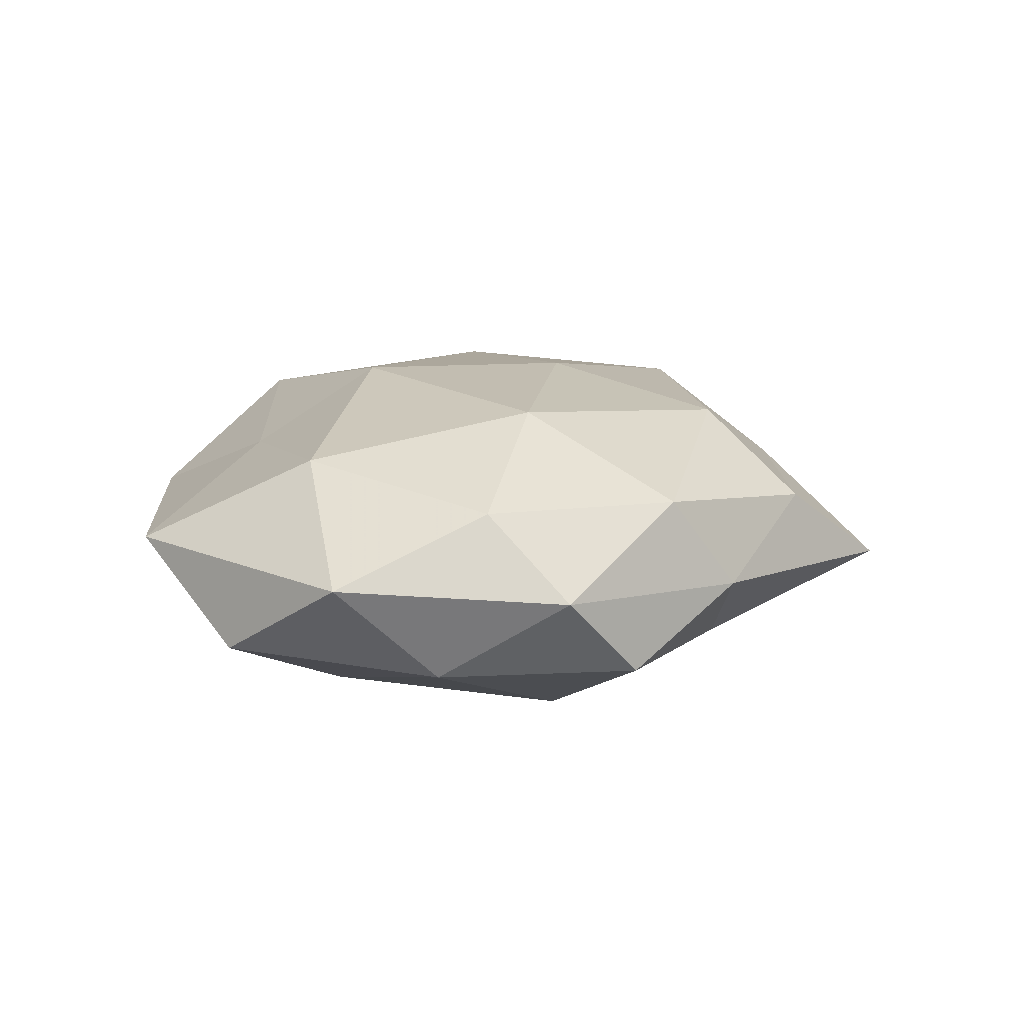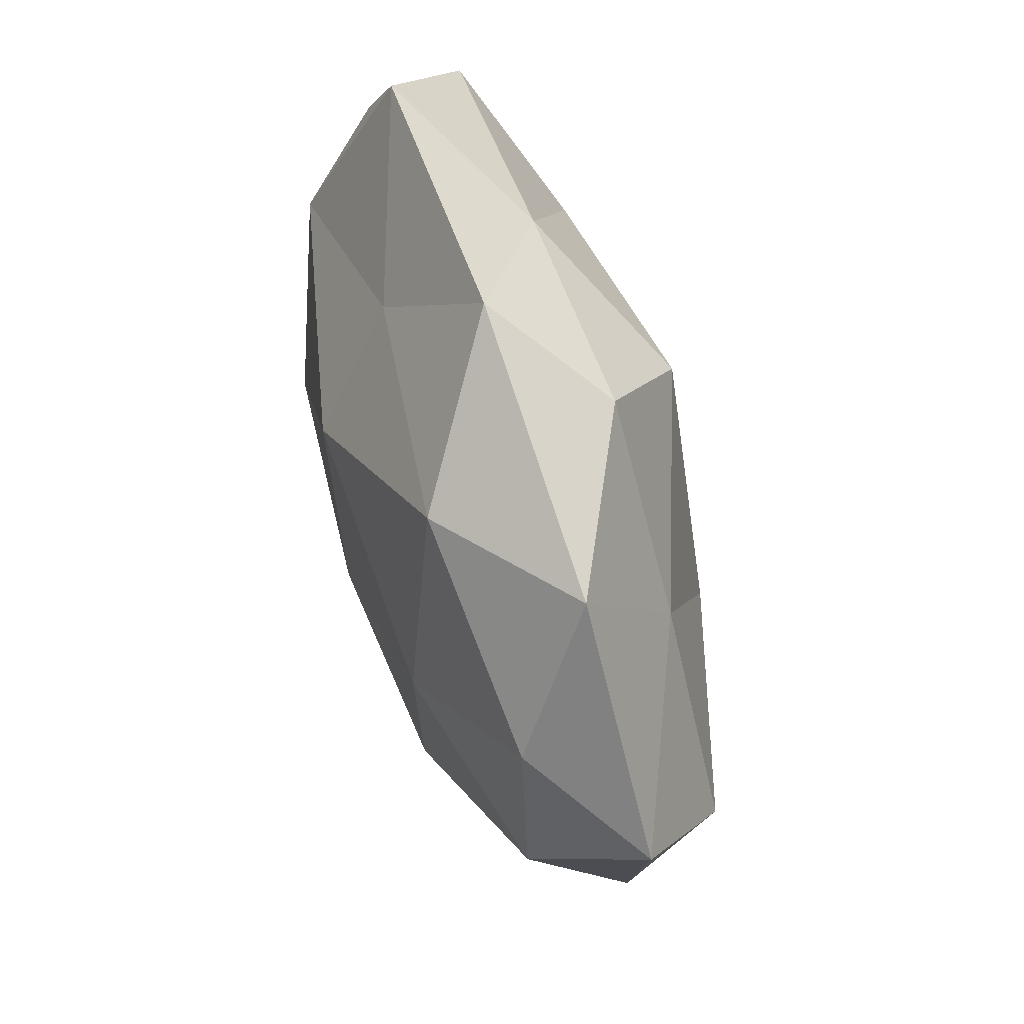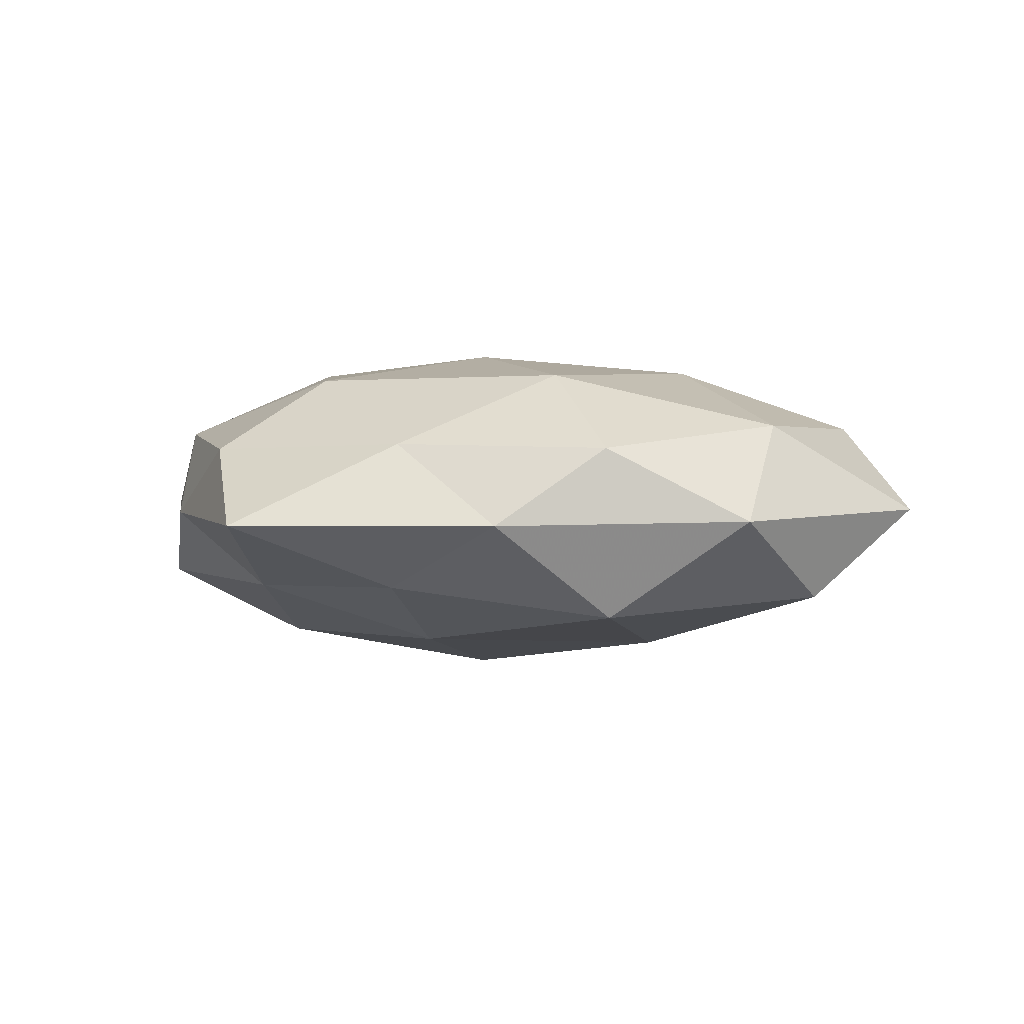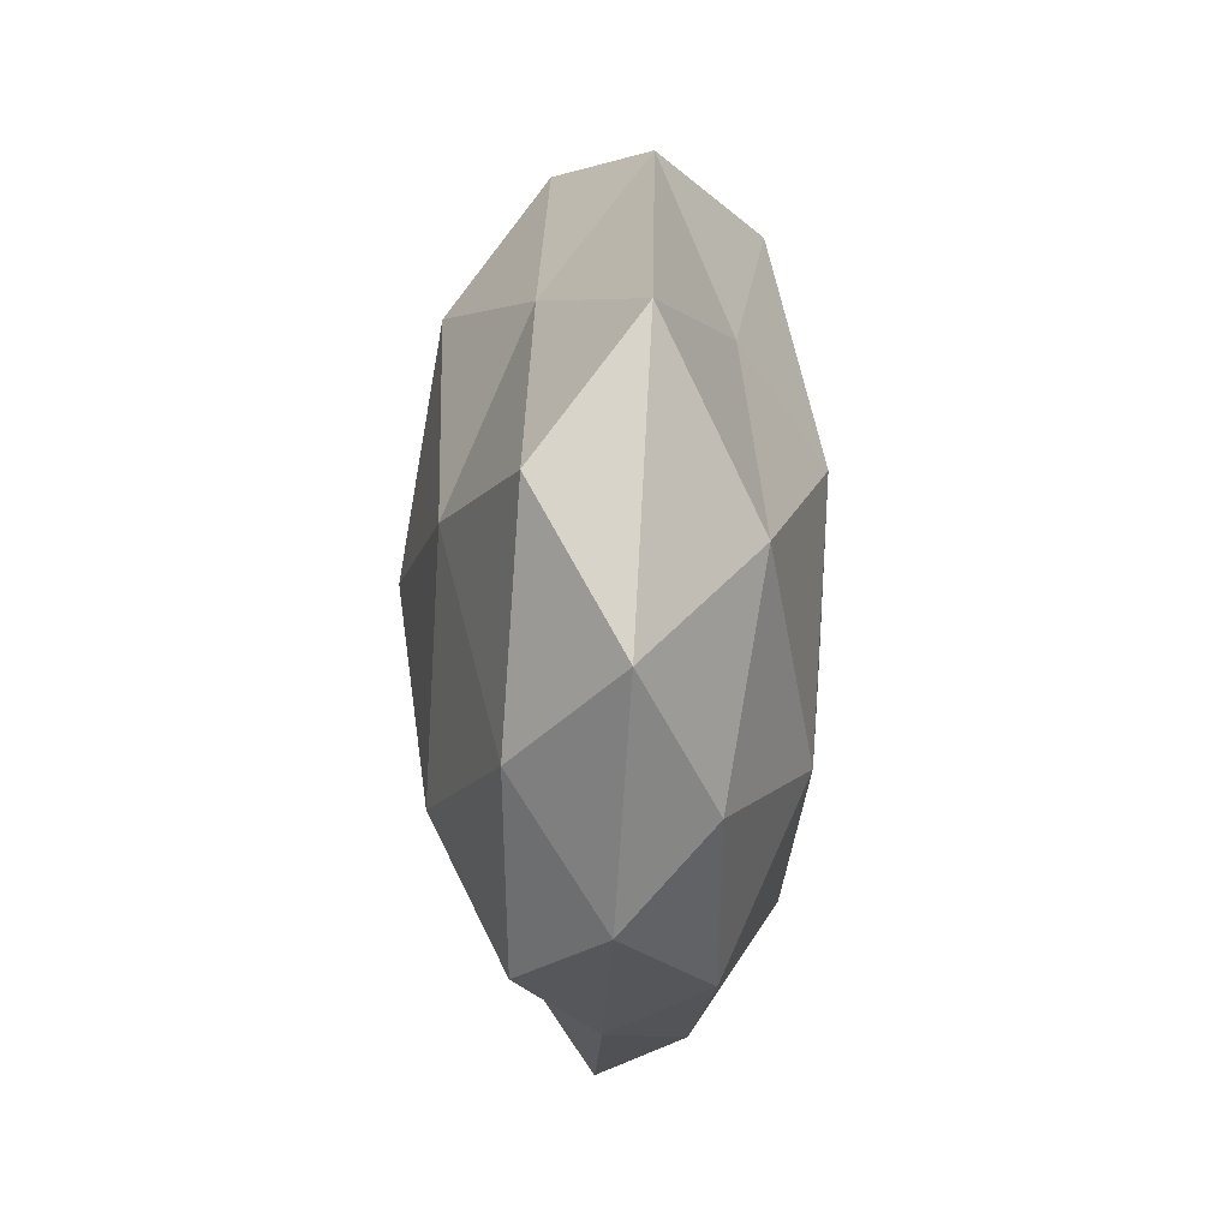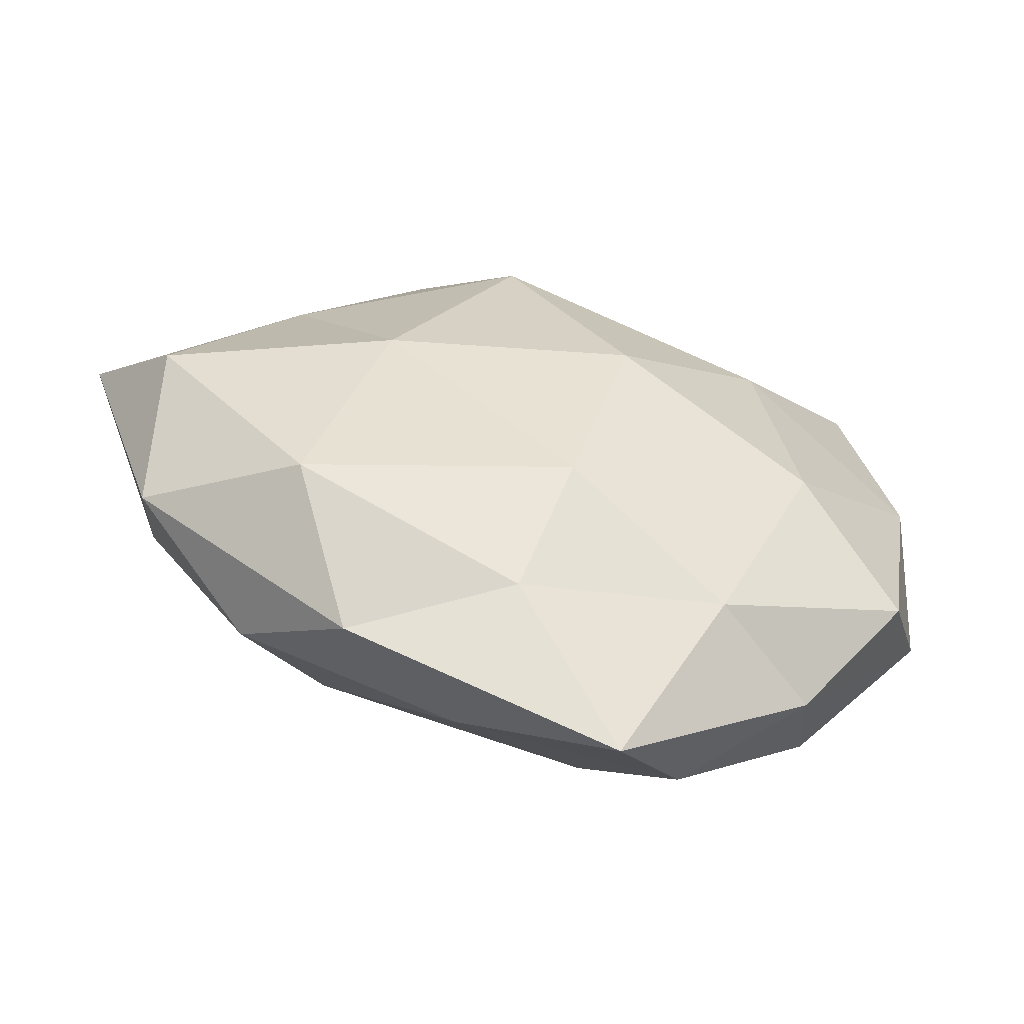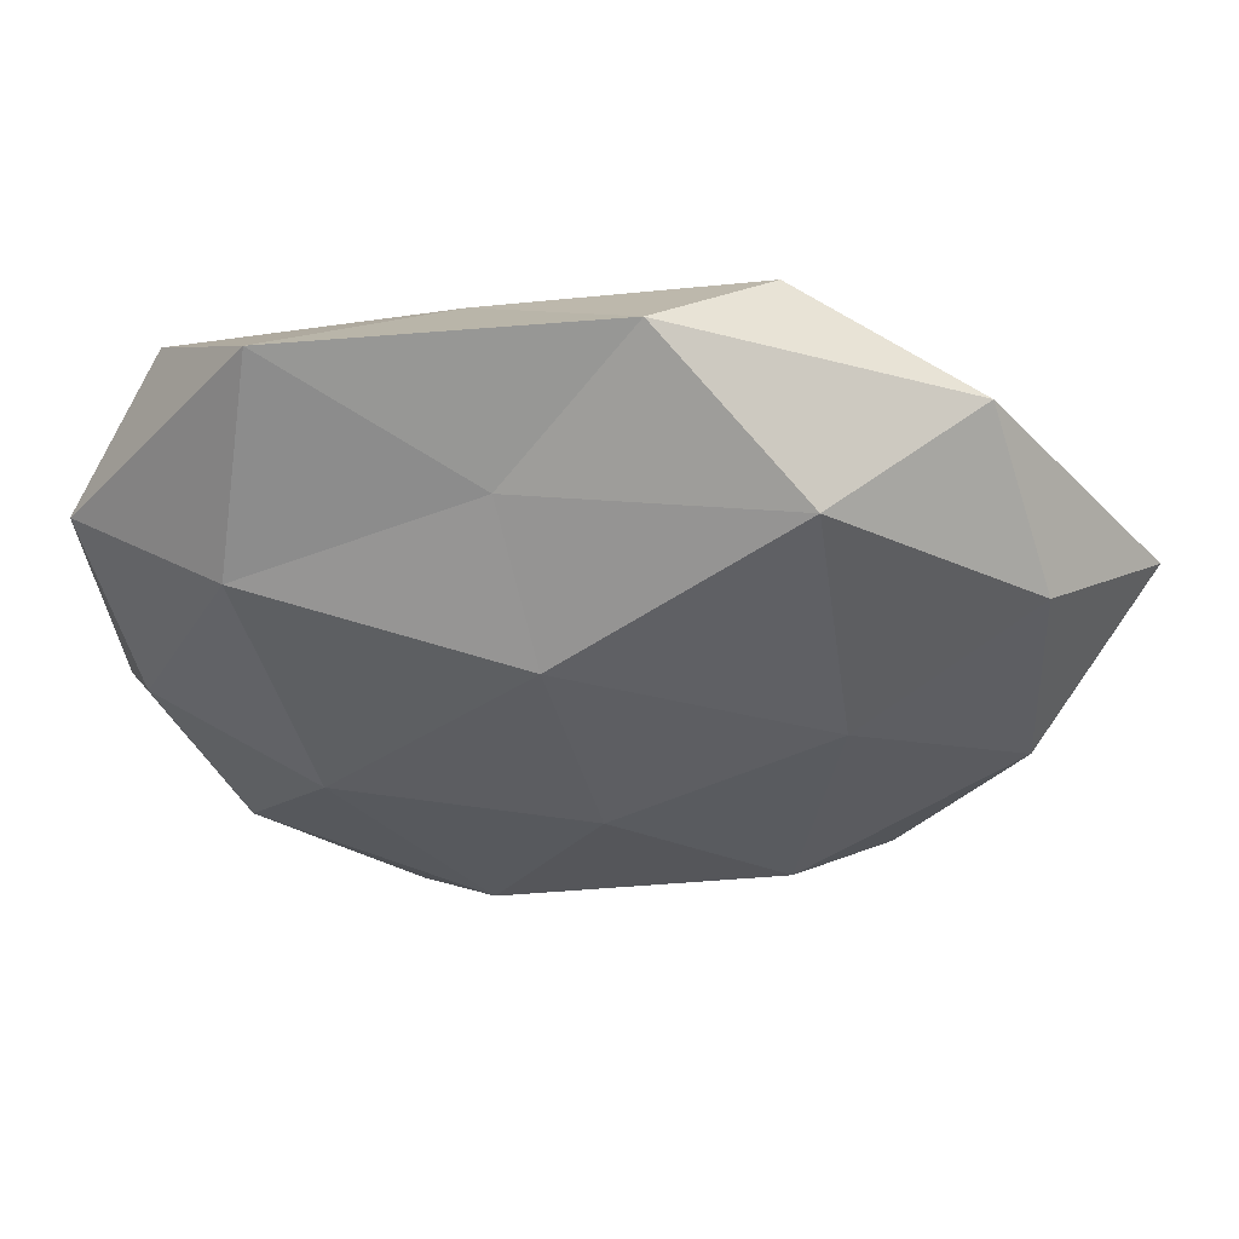
<metadata>
{"format":"obj","ext":"obj","renderer":"f3d","projection":"perspective","resolution":1024,"background":"white","views":[{"elev":13.6,"azim":-86.7,"up":"+Z"},{"elev":58.8,"azim":73.3,"up":"+Y"},{"elev":-0.2,"azim":31.3,"up":"+Z"},{"elev":22.4,"azim":-88.1,"up":"+Y"},{"elev":-59.3,"azim":165.6,"up":"+Y"},{"elev":51.7,"azim":2.3,"up":"+Y"}]}
</metadata>
<code>
v 0.0206 0.03155 0.01374
v -0.04206 -0.02001 -0.008953
v 0.006807 0.0266 -0.01823
v -0.04375 -0.00288 0.009932
v -0.05015 0.01411 0.002257
v -0.009958 -0.02886 0.01589
v 0.001698 -0.009016 0.01979
v -0.03555 -0.02416 0.009697
v 0.004634 0.04426 0.002752
v 0.04682 -0.0032 -0.01169
v -0.04804 -0.0125 0.0005608
v -0.04561 0.002739 -0.009076
v -0.004008 0.015 0.0199
v -0.02888 -0.009815 -0.01737
v 0.02154 -0.03852 -0.002783
v 0.02081 -0.02305 0.01587
v 0.03214 0.01867 -0.009955
v 0.05489 0.00874 -0.0006963
v 0.04282 0.0161 0.01009
v -0.02517 0.01705 -0.01591
v 0.03181 -0.03002 0.006469
v 0.02963 -0.02522 -0.01387
v -0.01961 -0.02956 -0.01054
v 0.01669 0.03865 -0.007882
v -0.0005078 -0.01895 -0.01757
v -0.006393 0.00358 -0.02183
v -0.008549 0.02937 0.01074
v 0.006855 -0.03716 0.007177
v -0.041 0.02785 -0.007401
v 0.02476 0.003806 0.01749
v 0.0215 0.0005524 -0.01834
v 0.0439 -0.009137 0.009618
v 0.04583 -0.02016 -0.002255
v 0.004047 -0.0344 -0.0104
v -0.03202 -0.03154 -0.001016
v -0.01191 0.03398 -0.007781
v -0.03353 0.01889 0.0137
v 0.0361 0.03349 0.001301
v -0.0307 0.03974 0.003355
v -0.02573 -0.006597 0.01829
v -0.008927 -0.05027 -0.002749
v -0.0187 -0.03964 0.006925
f 11 4 5
f 8 4 11
f 2 11 12
f 11 5 12
f 12 14 2
f 6 16 7
f 17 18 10
f 20 14 12
f 23 2 14
f 24 17 3
f 23 14 25
f 3 26 20
f 20 26 14
f 25 14 26
f 9 27 1
f 1 27 13
f 28 16 6
f 28 15 21
f 28 21 16
f 12 5 29
f 29 20 12
f 1 13 30
f 30 13 7
f 7 16 30
f 19 1 30
f 17 31 3
f 17 10 31
f 31 10 22
f 31 22 25
f 3 31 26
f 26 31 25
f 18 19 32
f 16 21 32
f 16 32 30
f 30 32 19
f 10 18 33
f 21 15 33
f 33 22 10
f 15 22 33
f 18 32 33
f 33 32 21
f 15 34 22
f 25 22 34
f 34 23 25
f 35 11 2
f 8 11 35
f 35 2 23
f 3 20 36
f 24 3 36
f 24 36 9
f 36 20 29
f 37 5 4
f 37 13 27
f 9 1 38
f 38 18 17
f 38 1 19
f 38 19 18
f 24 9 38
f 24 38 17
f 9 39 27
f 39 29 5
f 36 39 9
f 36 29 39
f 39 5 37
f 27 39 37
f 6 7 40
f 8 40 4
f 6 40 8
f 40 7 13
f 4 40 37
f 40 13 37
f 41 15 28
f 41 34 15
f 41 23 34
f 35 23 41
f 42 6 8
f 42 28 6
f 42 8 35
f 42 41 28
f 42 35 41

</code>
